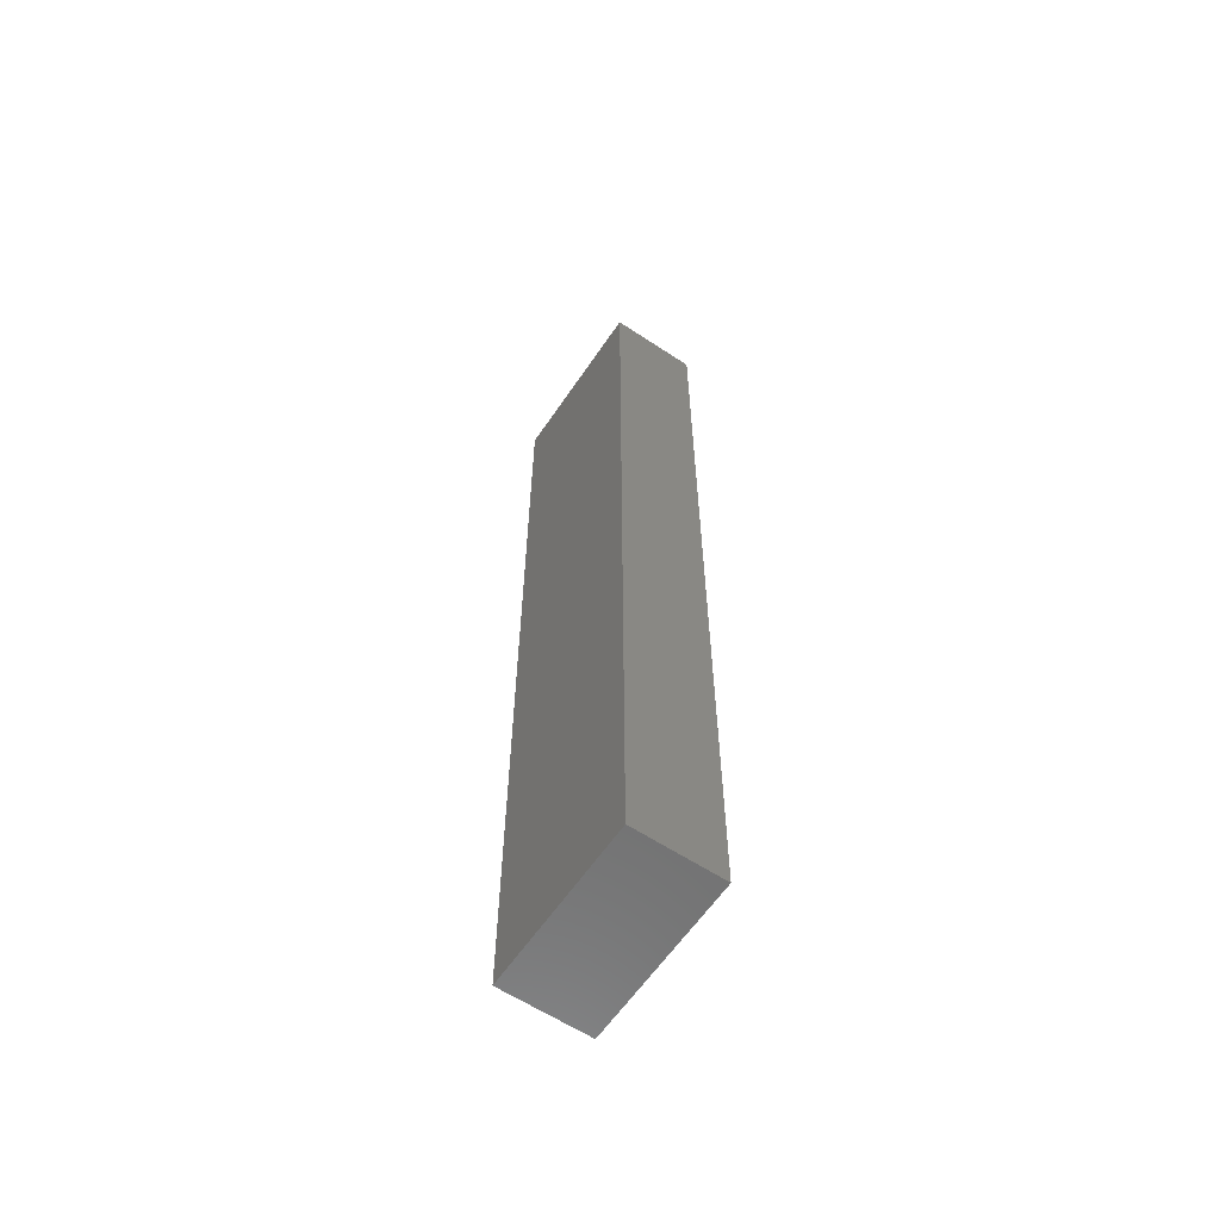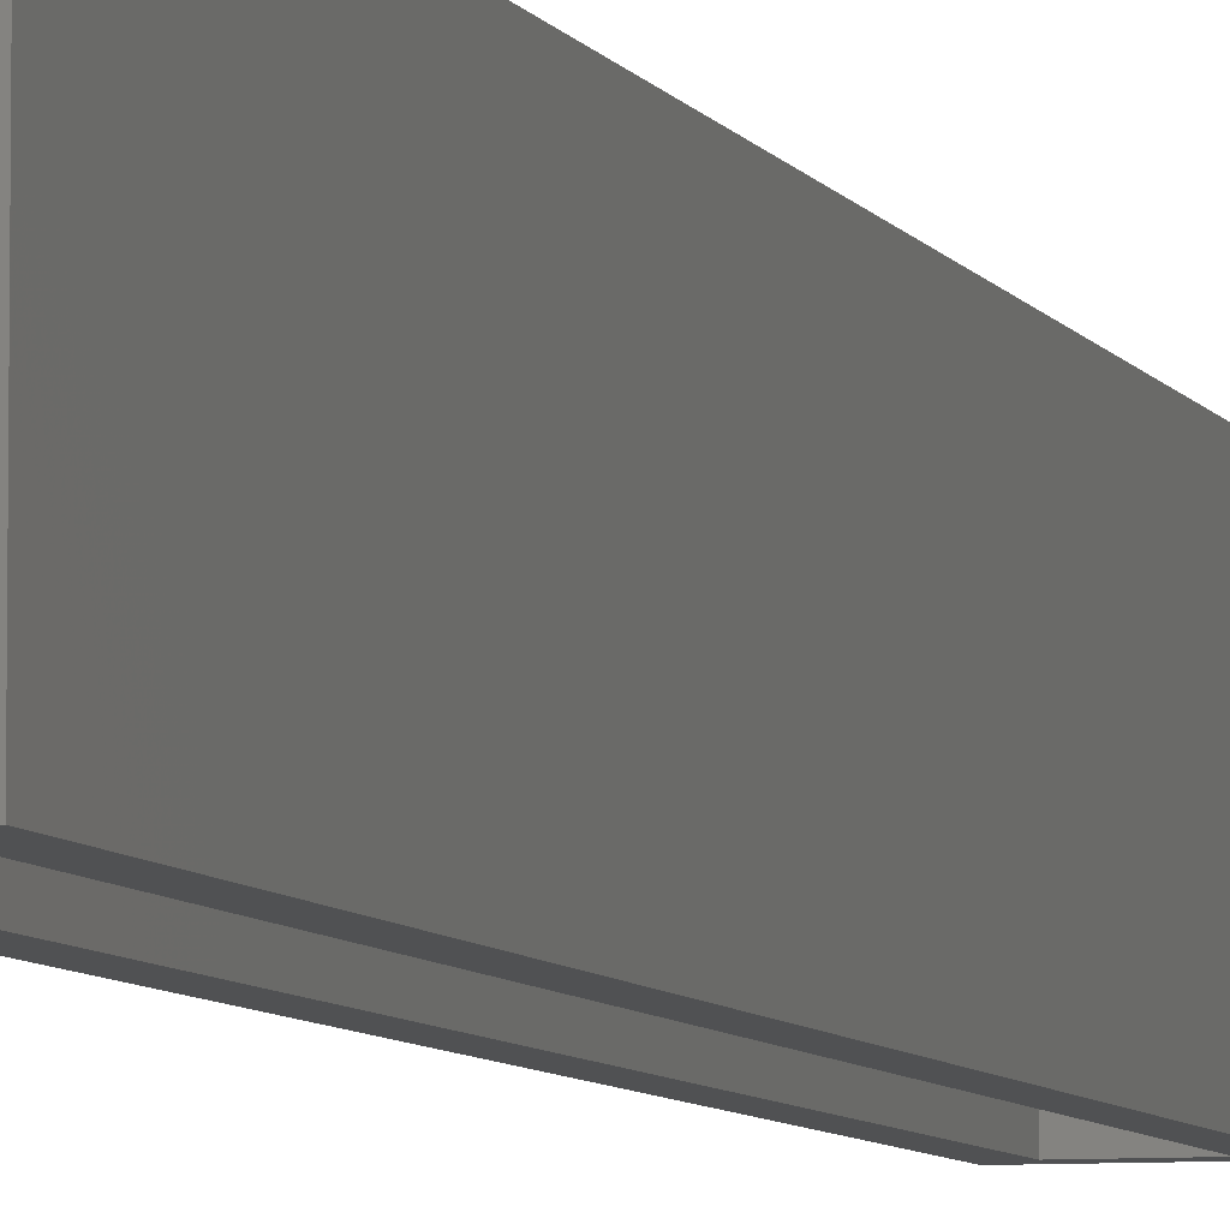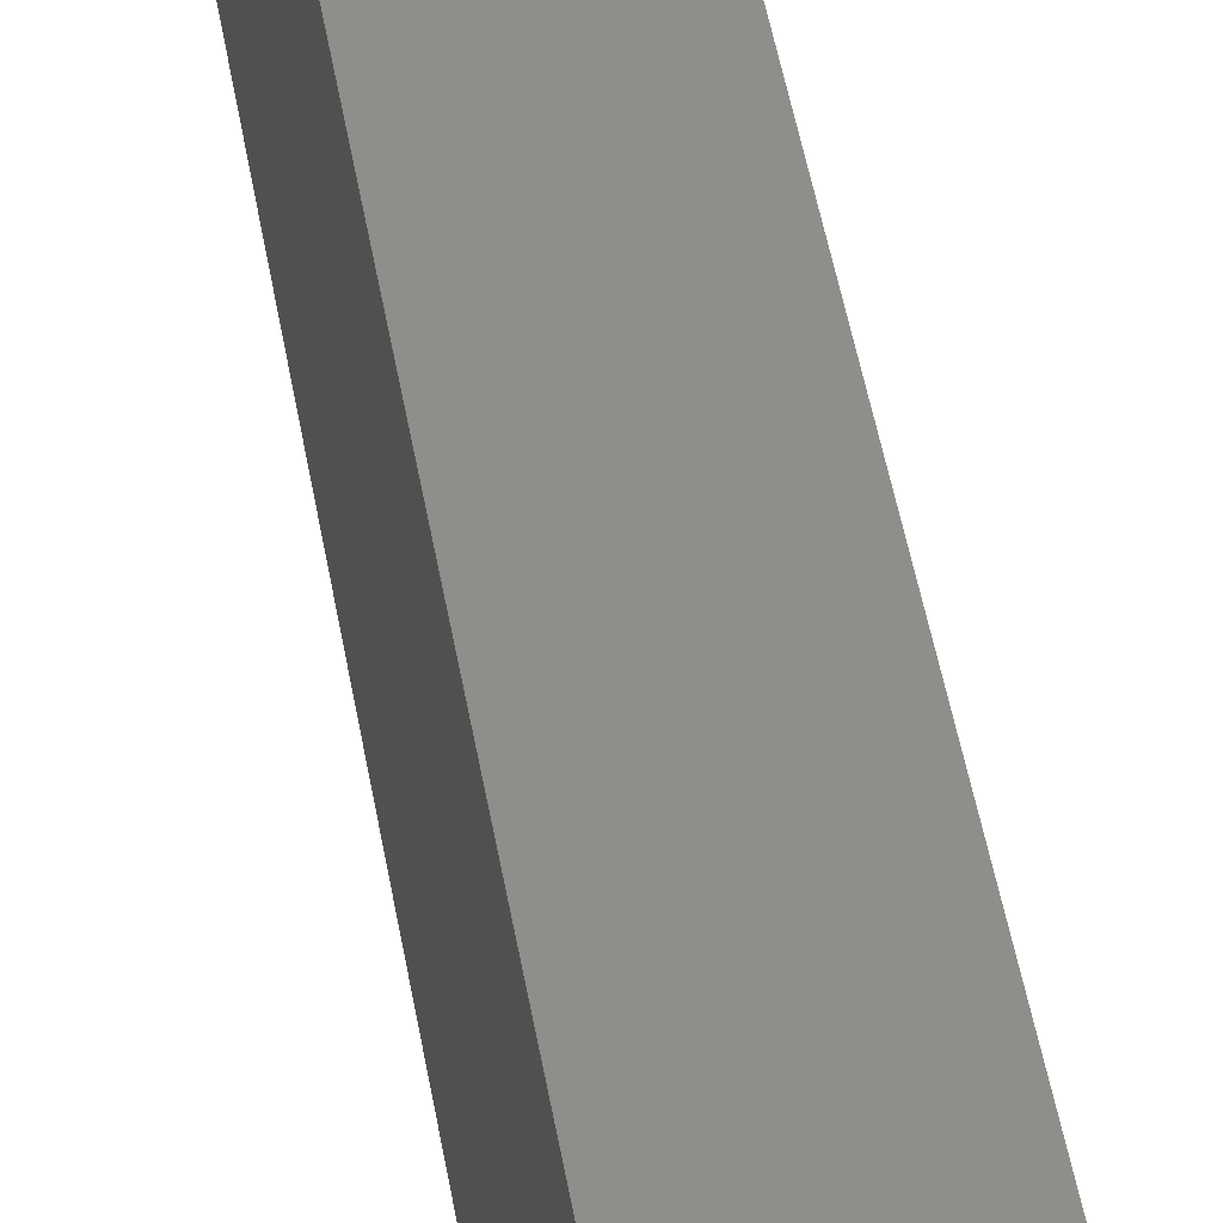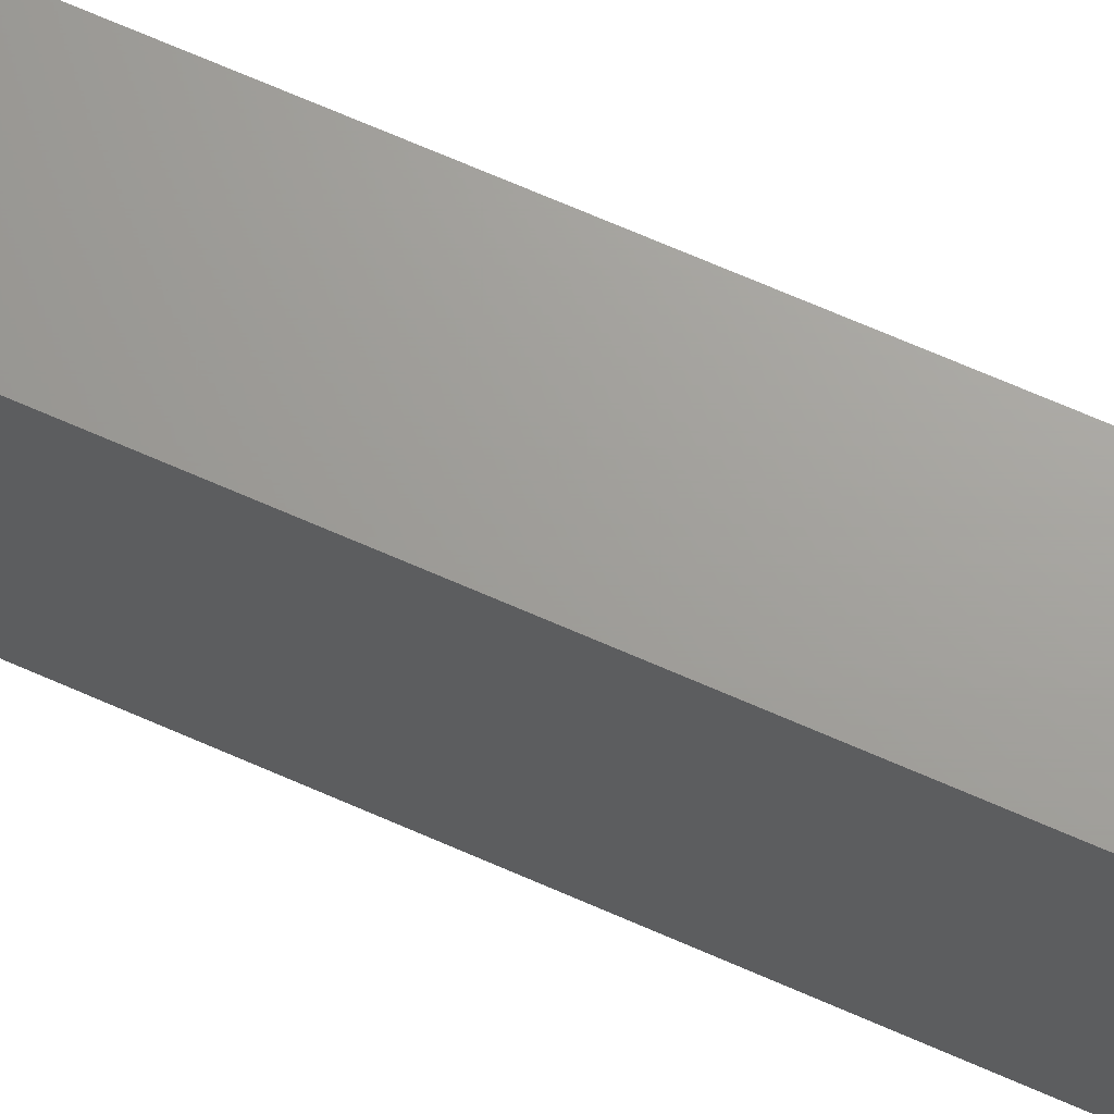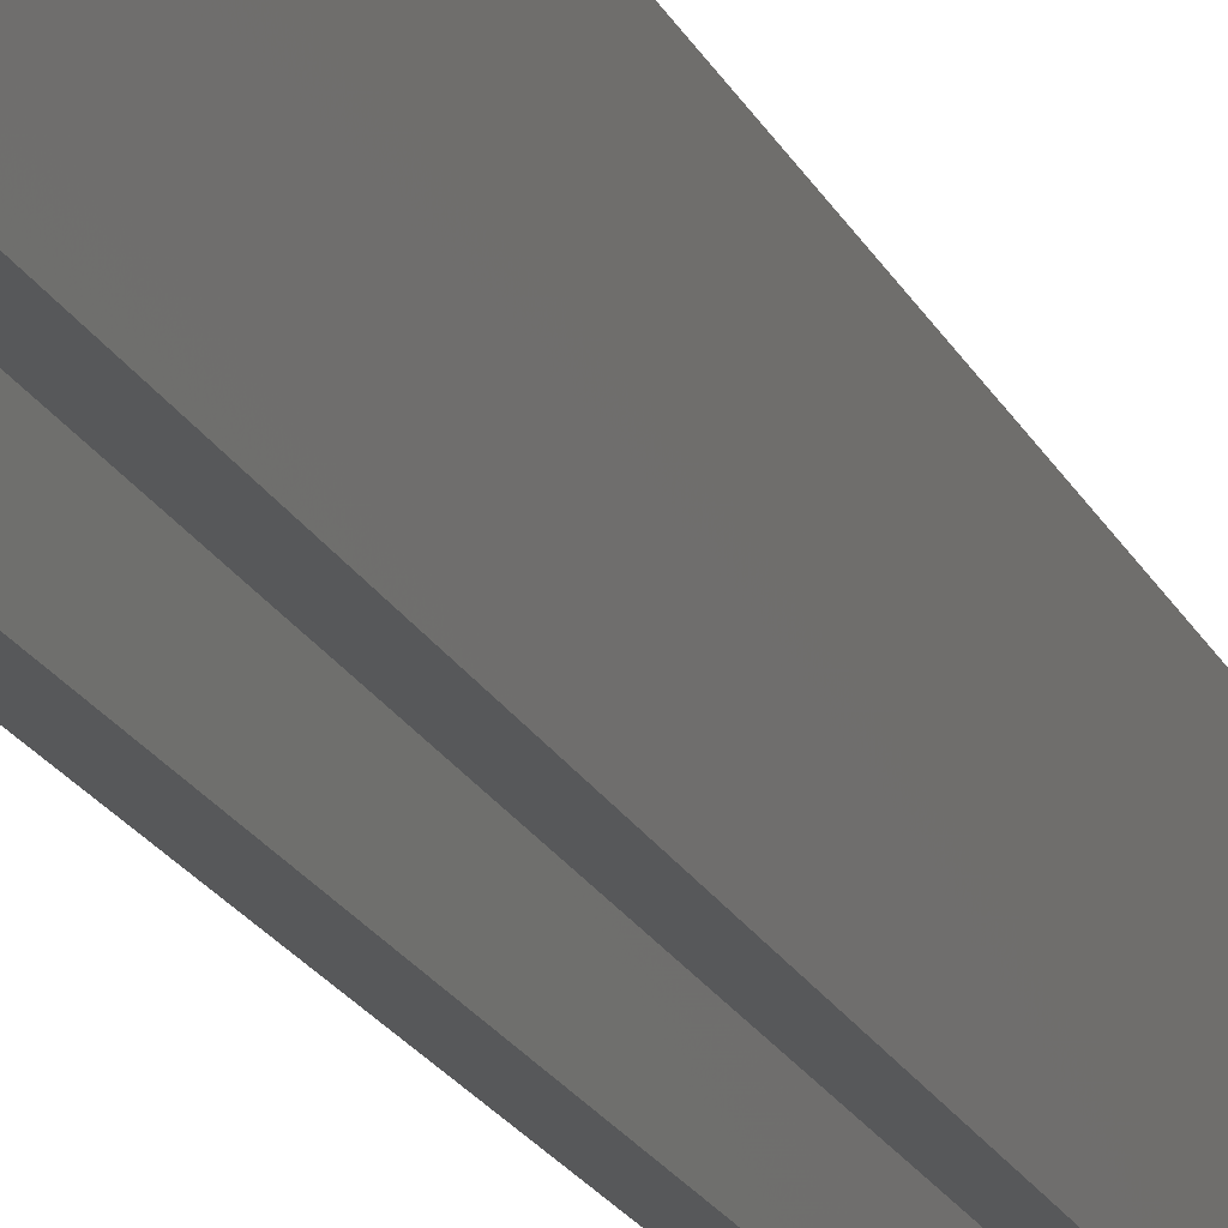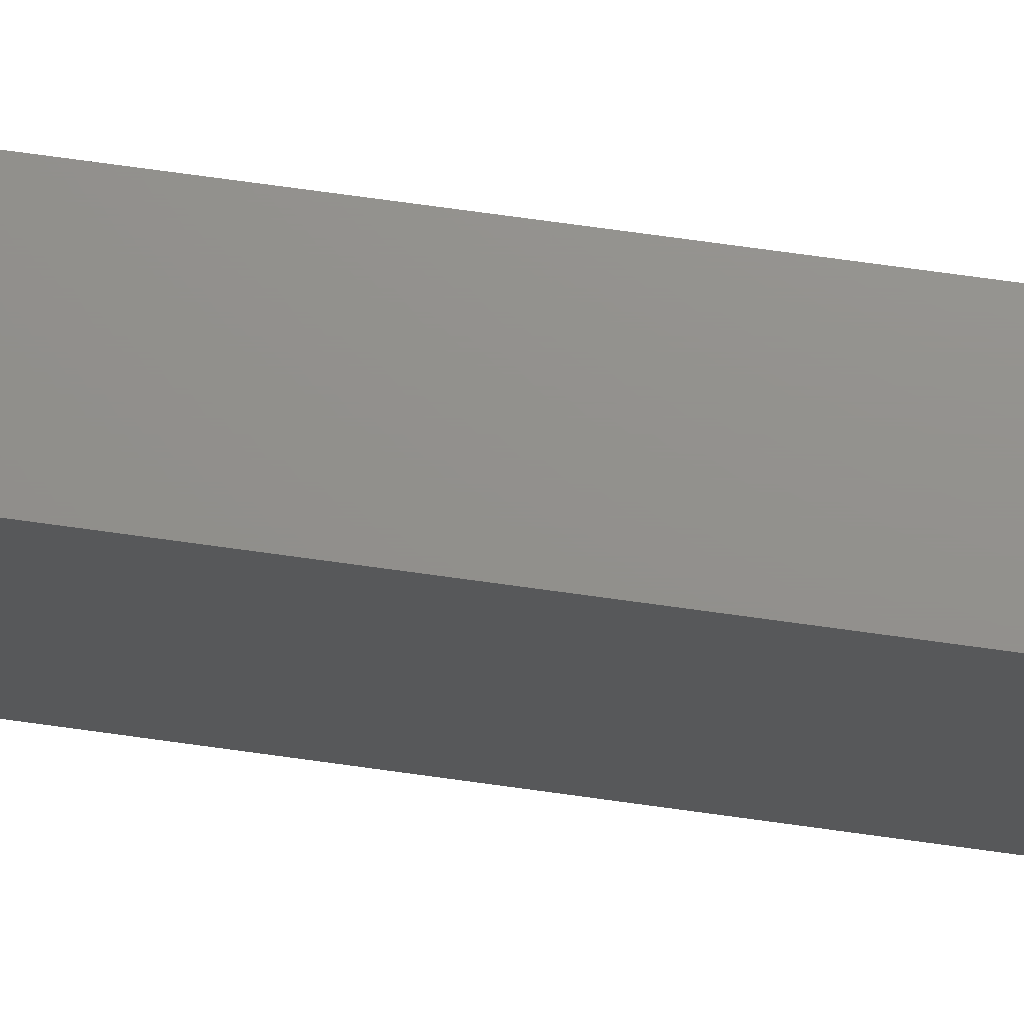
<metadata>
{"format":"stl","ext":"stl","renderer":"f3d","projection":"perspective","resolution":1024,"background":"white","views":[{"elev":-61.0,"azim":-34.0,"up":"+Y"},{"elev":-6.5,"azim":16.4,"up":"+Z"},{"elev":43.3,"azim":-8.9,"up":"+Z"},{"elev":68.5,"azim":113.8,"up":"+Z"},{"elev":-18.7,"azim":18.4,"up":"+Z"},{"elev":72.2,"azim":-82.1,"up":"+Z"}]}
</metadata>
<code>
# stl→obj: 16 verts, 28 faces
v 0.07031 0.75 -0.1328
v 0.03906 0.7188 -0.1328
v -0.07031 0.75 -0.1328
v -0.03906 0.7188 -0.1328
v -0.07031 -0.75 -0.1328
v -0.03906 -0.7188 -0.1328
v 0.07031 -0.75 -0.1328
v 0.03906 -0.7188 -0.1328
v 0.03906 0.7188 0.1044
v -0.03906 0.7188 0.1044
v 0.03906 -0.7188 0.1044
v -0.03906 -0.7188 0.1044
v 0.07031 -0.75 0.1356
v 0.07031 0.75 0.1356
v -0.07031 -0.75 0.1356
v -0.07031 0.75 0.1356
f 1 2 3
f 3 2 4
f 3 4 5
f 5 4 6
f 5 6 7
f 7 6 8
f 7 8 1
f 1 8 2
f 2 9 4
f 4 9 10
f 11 8 12
f 12 8 6
f 12 6 10
f 10 6 4
f 11 9 8
f 8 9 2
f 9 11 10
f 10 11 12
f 7 1 13
f 13 1 14
f 5 15 3
f 3 15 16
f 13 15 7
f 7 15 5
f 14 16 13
f 13 16 15
f 1 3 14
f 14 3 16

</code>
